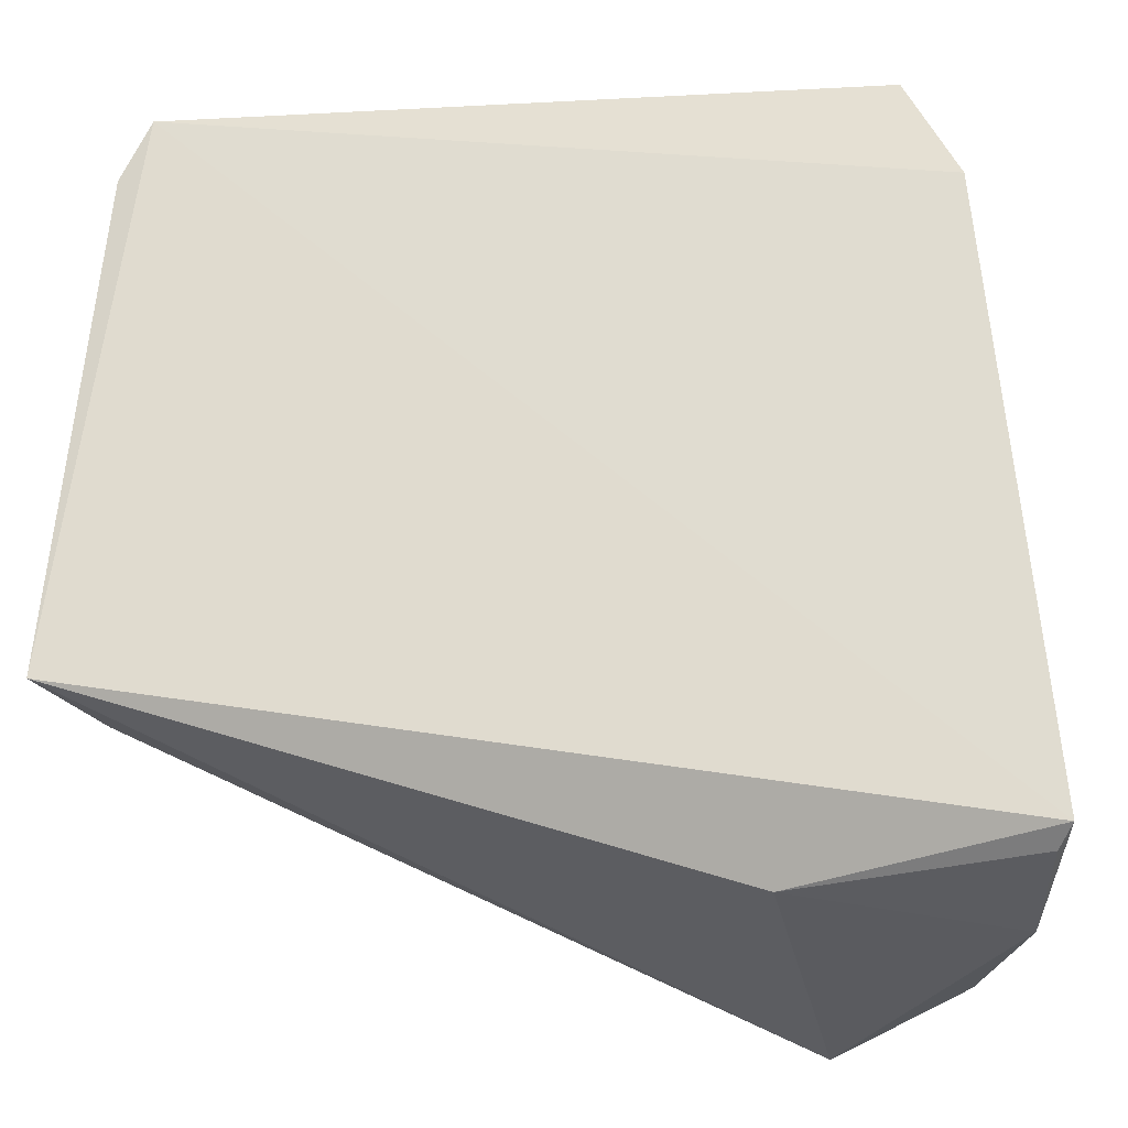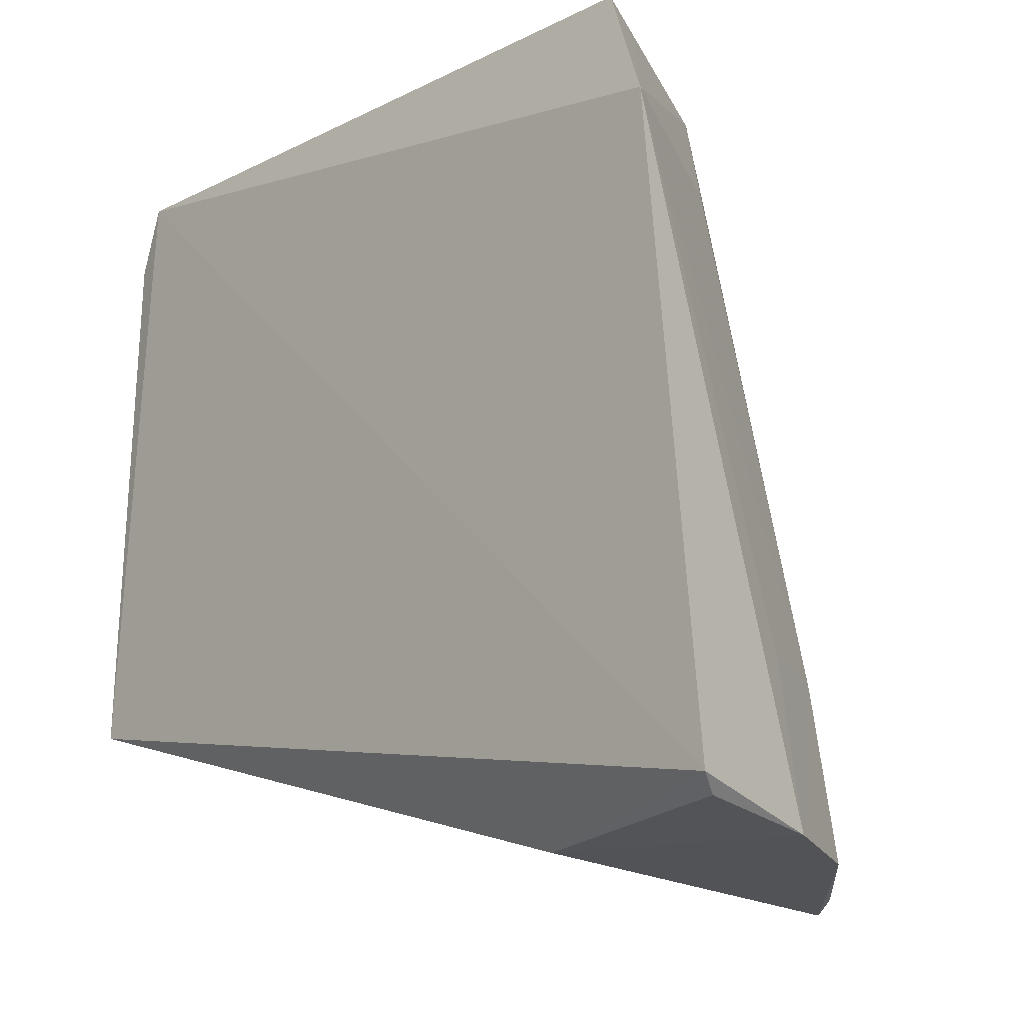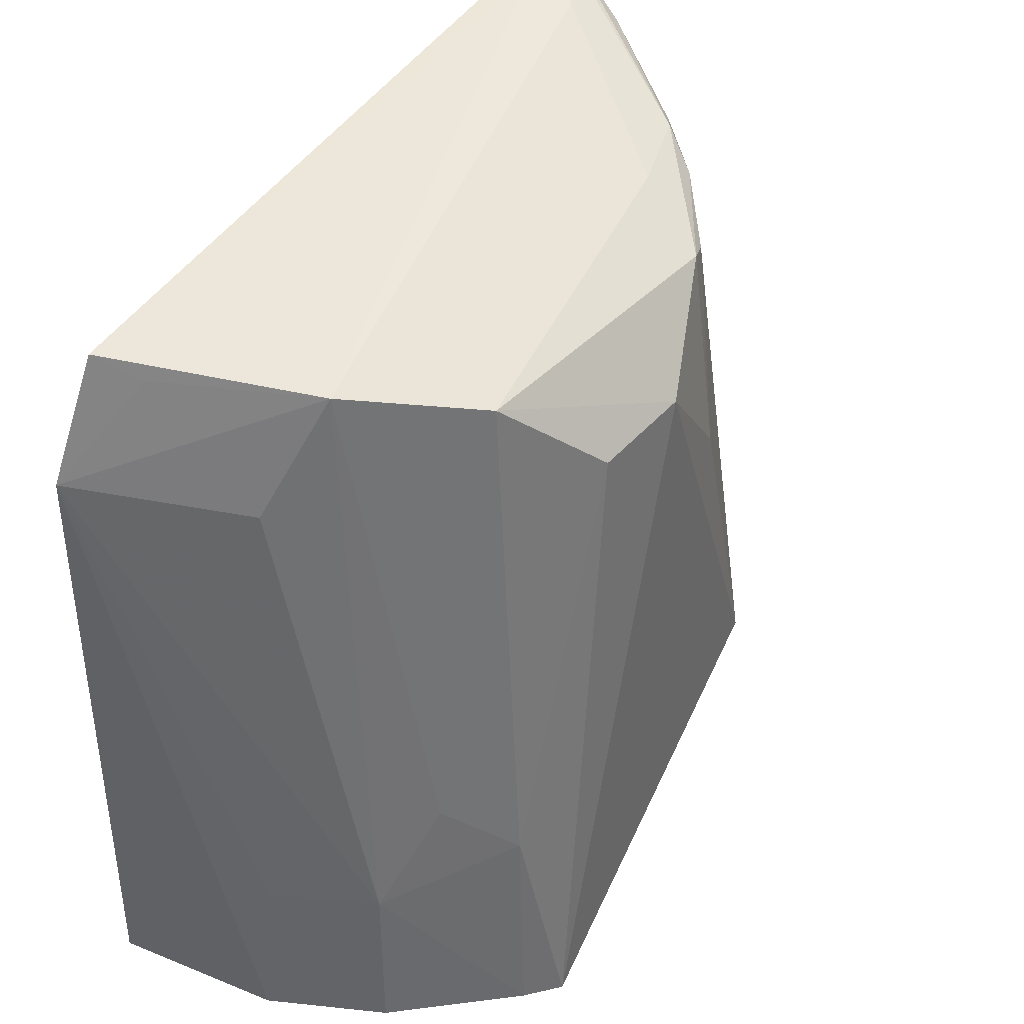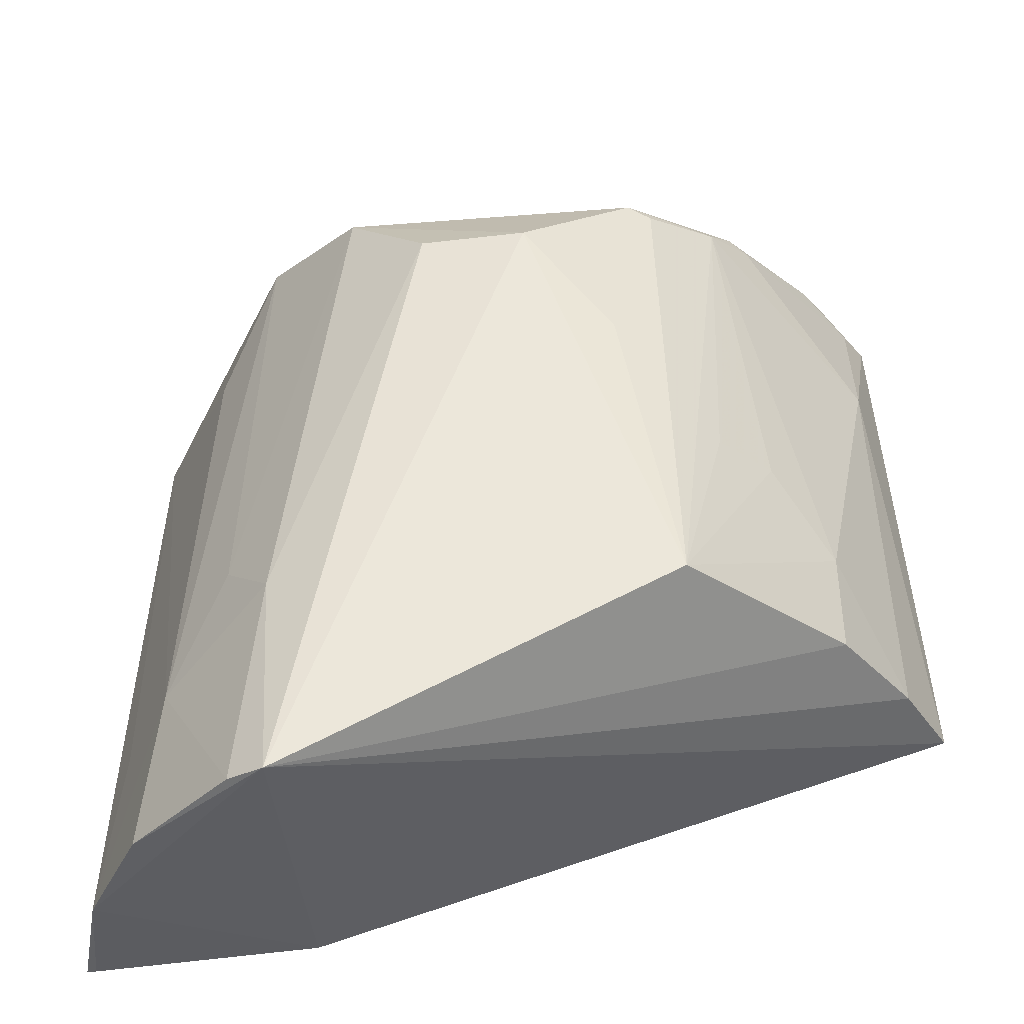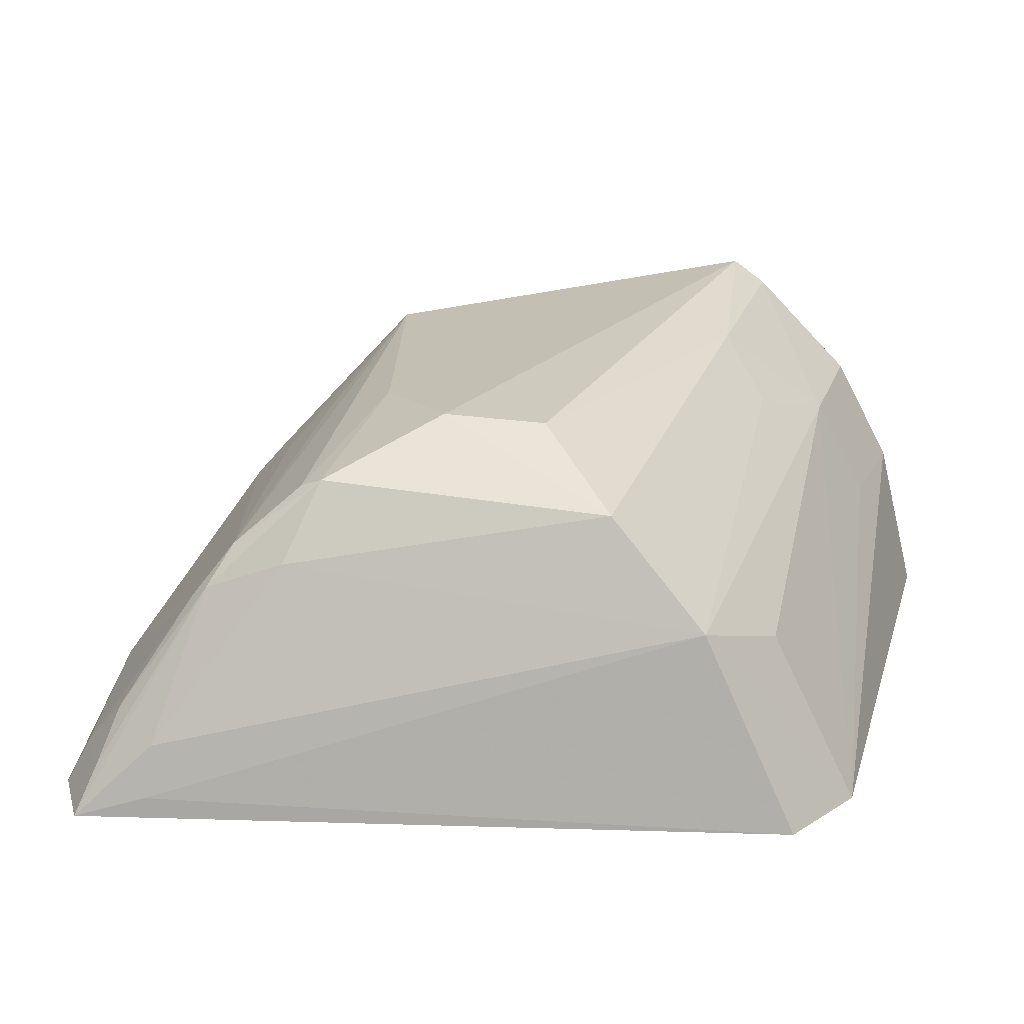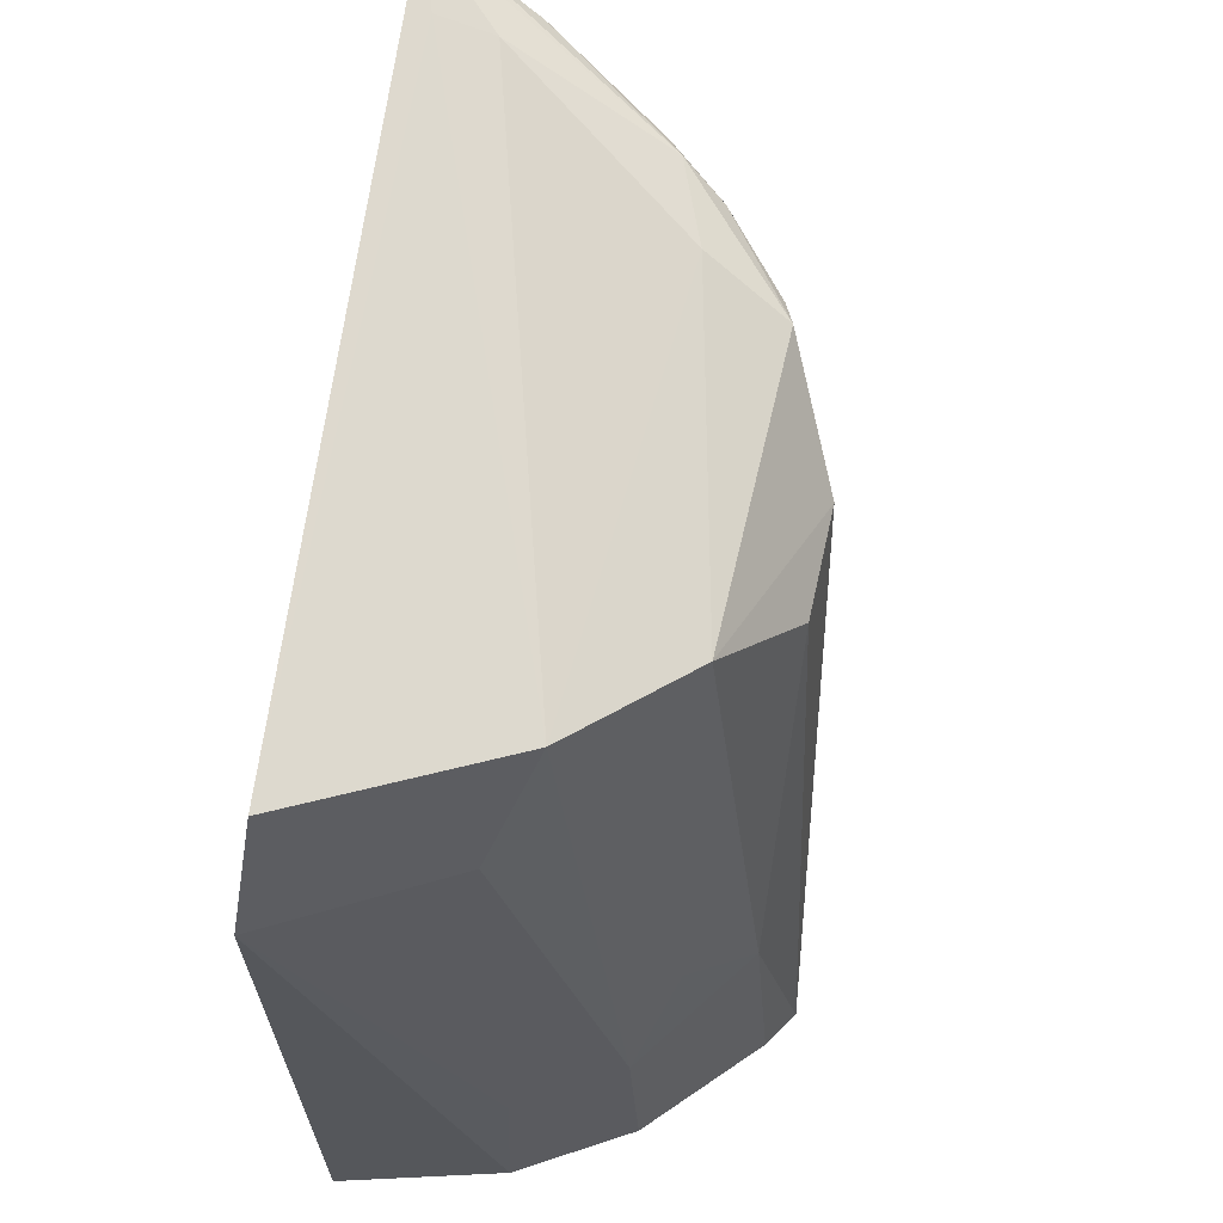
<metadata>
{"format":"obj","ext":"obj","renderer":"f3d","projection":"perspective","resolution":1024,"background":"white","views":[{"elev":-33.1,"azim":11.6,"up":"+Z"},{"elev":-22.8,"azim":48.0,"up":"+Z"},{"elev":43.9,"azim":126.5,"up":"+Z"},{"elev":-36.5,"azim":-176.3,"up":"+Z"},{"elev":17.8,"azim":11.9,"up":"+Y"},{"elev":65.8,"azim":99.9,"up":"+Z"}]}
</metadata>
<code>
v 0.02941 0.1071 0.1058
v 0.03839 0.09389 0.09871
v 0.03411 0.1125 0.05815
v 0.02547 0.1206 0.05807
v -0.01445 0.09543 0.07319
v 0.02654 0.1178 0.07208
v 0.033 0.1043 0.09797
v -0.009963 0.0937 0.1112
v 0.04028 0.0954 0.05872
v 0.03324 0.1117 0.06839
v 0.02771 0.1191 0.05834
v 0.03528 0.09477 0.1067
v 0.004705 0.1147 0.1037
v 0.0378 0.1054 0.05778
v 0.02526 0.09893 0.05814
v 0.02961 0.114 0.07552
v 0.03416 0.09776 0.1056
v -0.005346 0.09512 0.1107
v 0.01802 0.1178 0.09841
v 0.002146 0.1182 0.07202
v 0.03653 0.1054 0.06791
v 0.03933 0.09691 0.05798
v 0.02322 0.1137 0.104
v -0.007535 0.1078 0.07301
v 0.0115 0.1181 0.09868
v -0.005017 0.09849 0.11
v -0.01174 0.1012 0.07307
v -0.01079 0.09993 0.09835
v 0.005849 0.1173 0.09119
v 0.002778 0.1098 0.1062
v -0.003322 0.1072 0.1058
v -0.007433 0.1074 0.07948
v -0.01204 0.09415 0.1072
v 0.003257 0.1141 0.1031
v -0.002203 0.108 0.1064
v -0.0008754 0.1105 0.1046
v -0.01063 0.0969 0.1067
v -0.007713 0.1002 0.1081
v -0.003618 0.1108 0.08418
v -0.008784 0.0968 0.11
v -0.0003826 0.1141 0.08413
f 7 1 2
f 9 8 5
f 9 2 8
f 10 1 7
f 10 7 2
f 11 3 4
f 11 4 6
f 11 10 3
f 11 6 10
f 12 8 2
f 14 2 9
f 14 3 10
f 14 4 3
f 15 9 5
f 15 5 4
f 15 4 14
f 16 10 6
f 16 1 10
f 17 12 2
f 17 2 1
f 17 1 12
f 18 12 1
f 18 8 12
f 19 6 4
f 21 14 10
f 21 10 2
f 21 2 14
f 22 15 14
f 22 14 9
f 22 9 15
f 23 16 6
f 23 1 16
f 23 6 19
f 24 20 4
f 25 19 4
f 25 4 20
f 25 23 19
f 25 13 23
f 26 18 1
f 26 8 18
f 27 24 4
f 27 4 5
f 28 27 5
f 29 25 20
f 29 13 25
f 30 26 1
f 30 1 23
f 30 23 13
f 32 24 27
f 32 27 28
f 32 20 24
f 33 28 5
f 33 5 8
f 34 29 20
f 34 13 29
f 35 30 13
f 35 26 30
f 35 8 26
f 36 32 28
f 36 28 31
f 36 34 20
f 36 31 35
f 36 35 13
f 36 13 34
f 37 31 28
f 37 28 33
f 38 35 31
f 38 31 37
f 39 20 32
f 39 32 36
f 40 8 35
f 40 35 38
f 40 38 37
f 40 37 33
f 40 33 8
f 41 39 36
f 41 36 20
f 41 20 39

</code>
